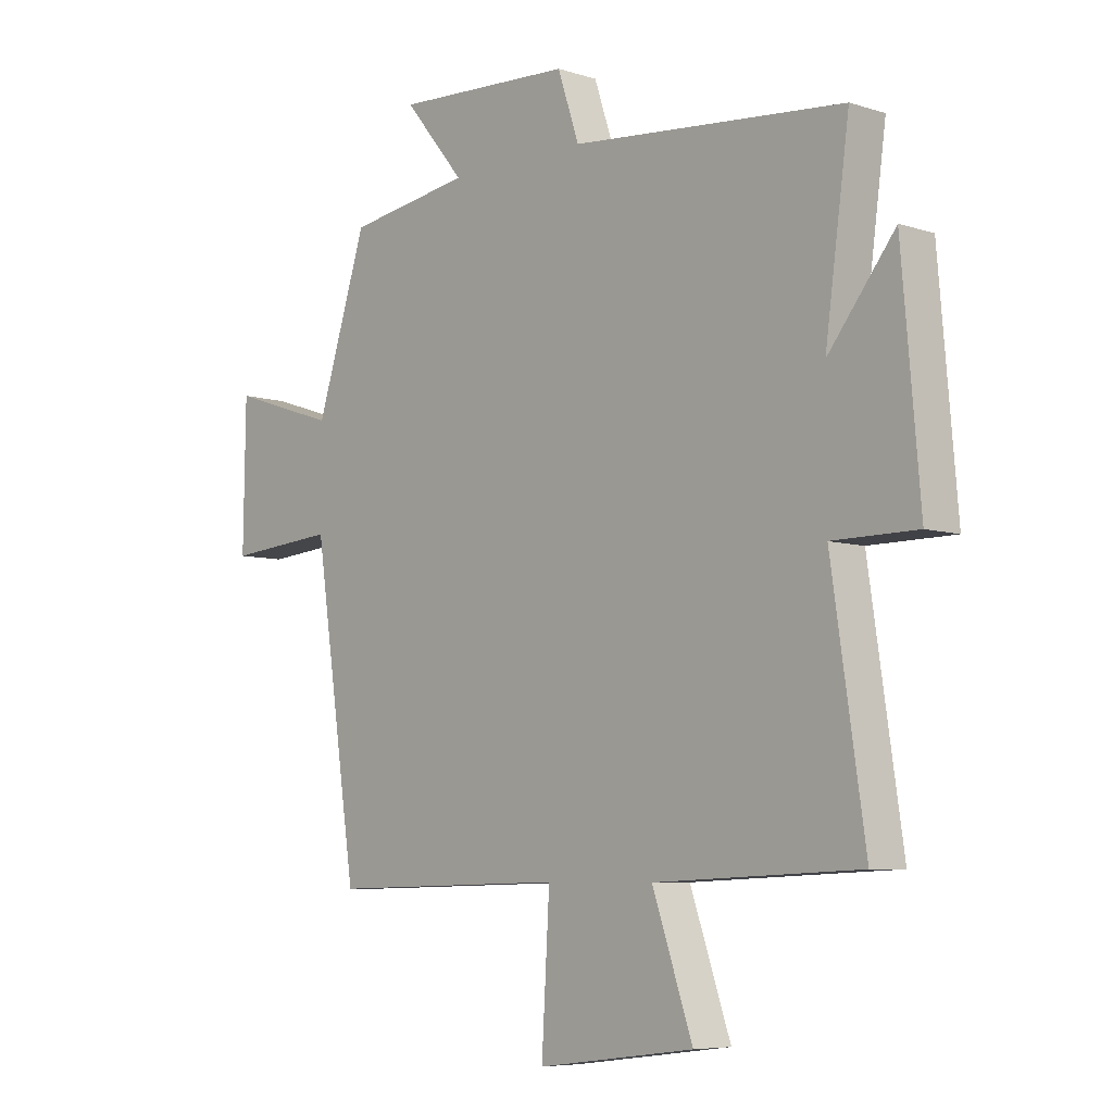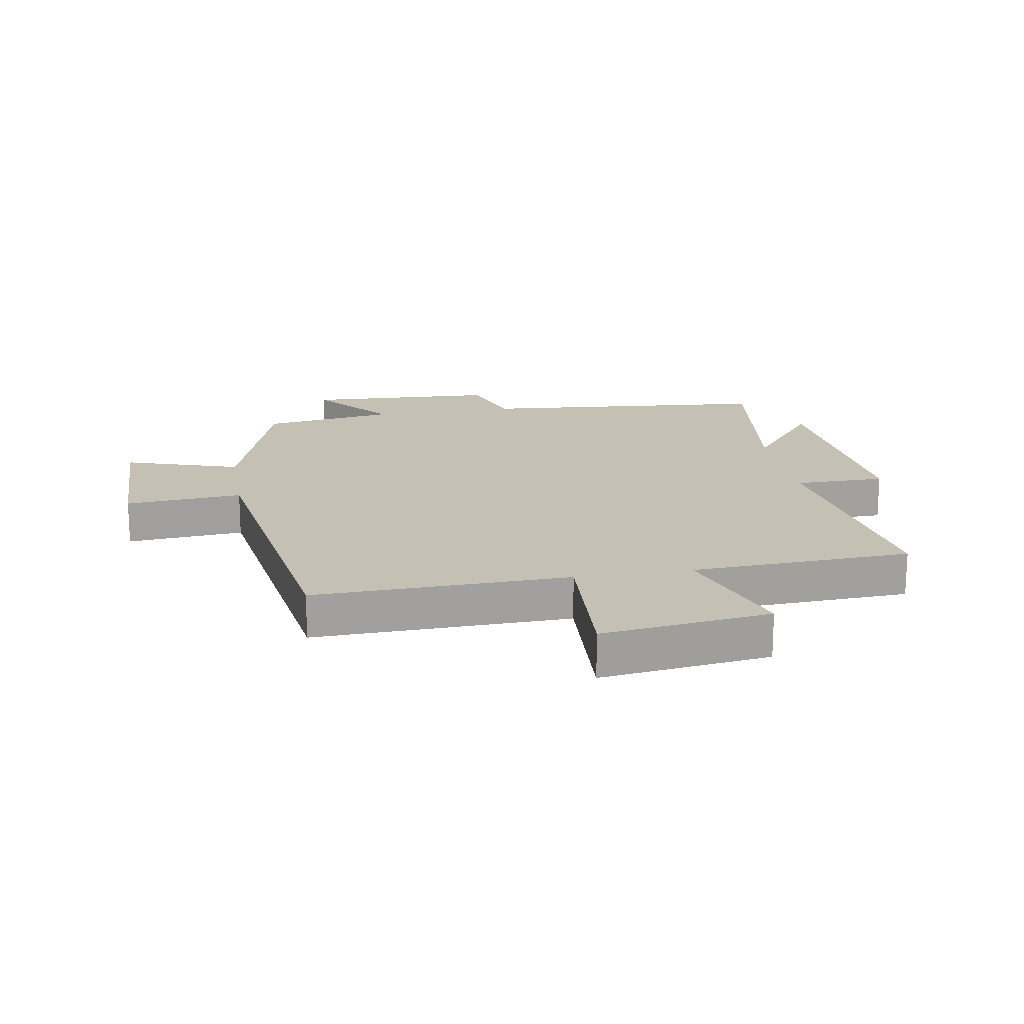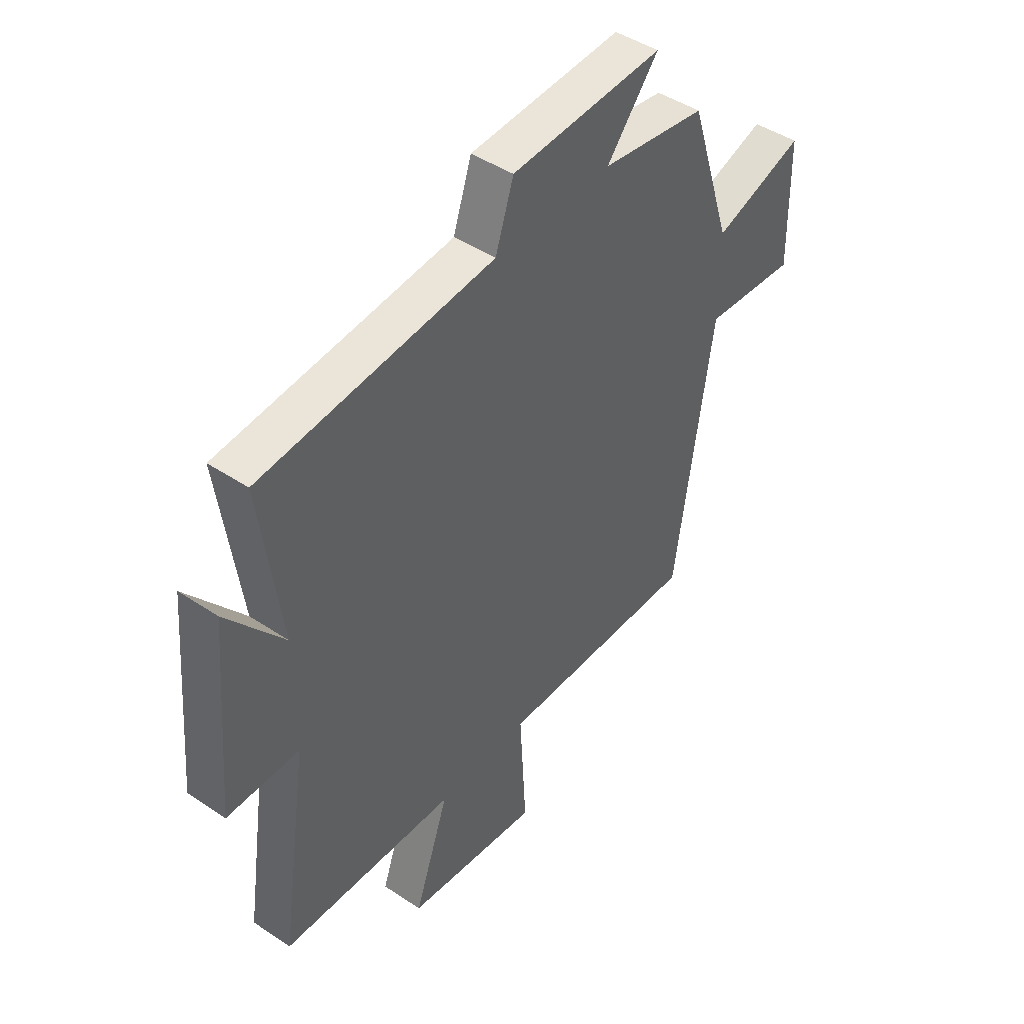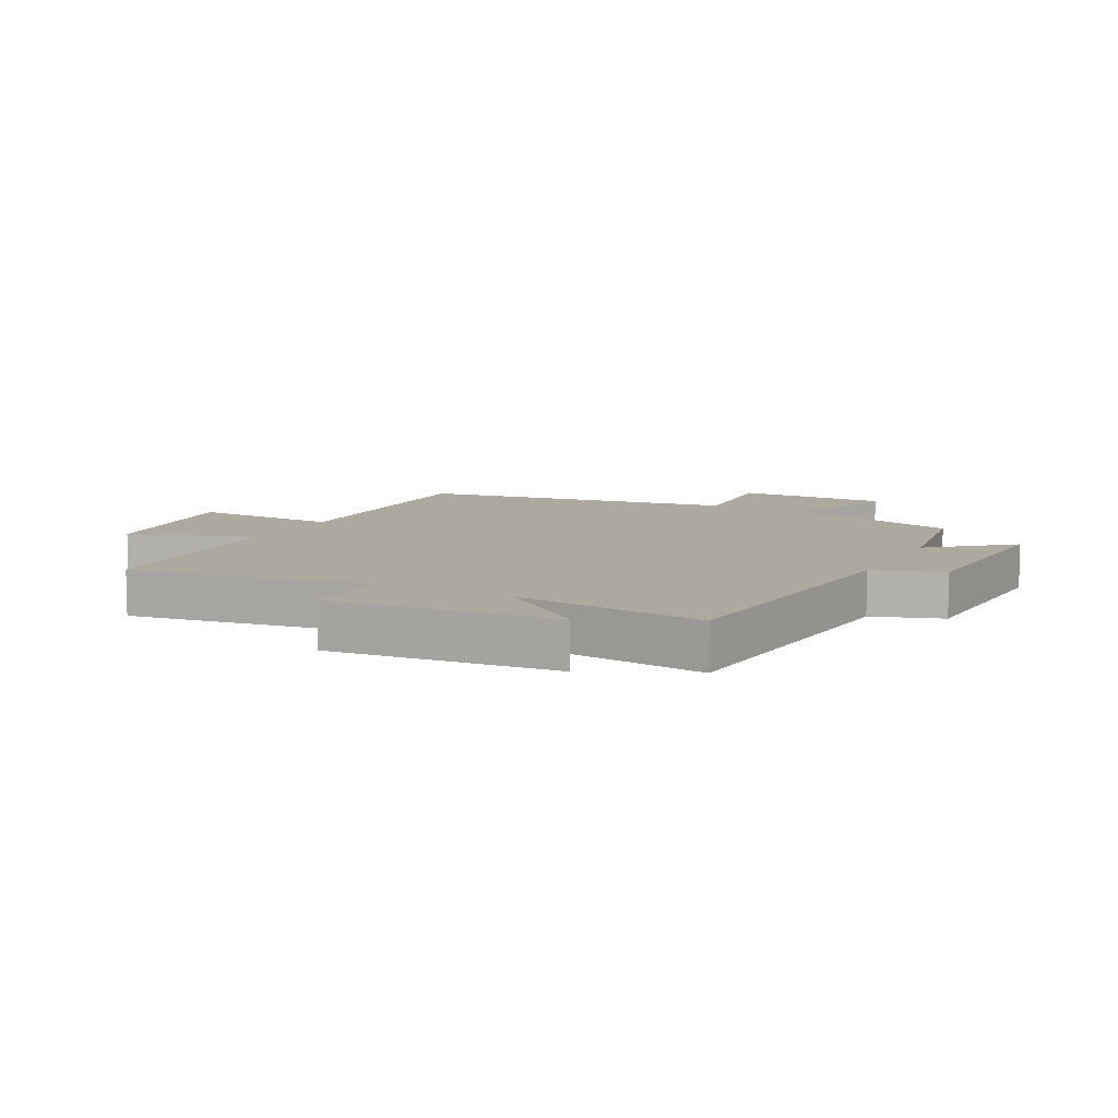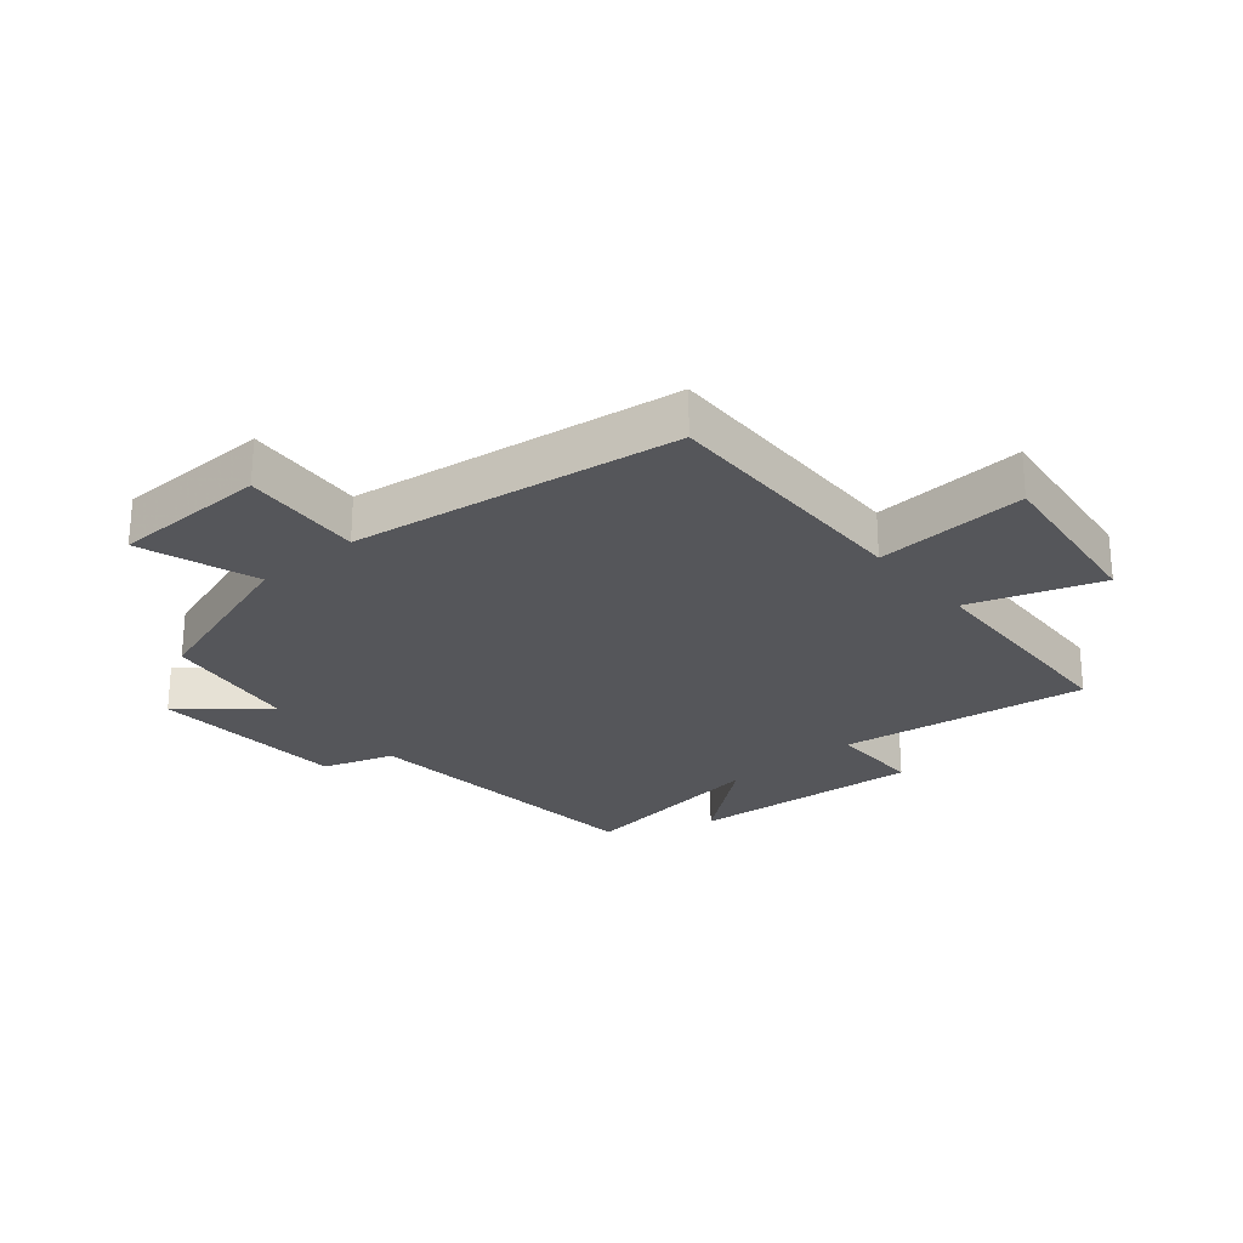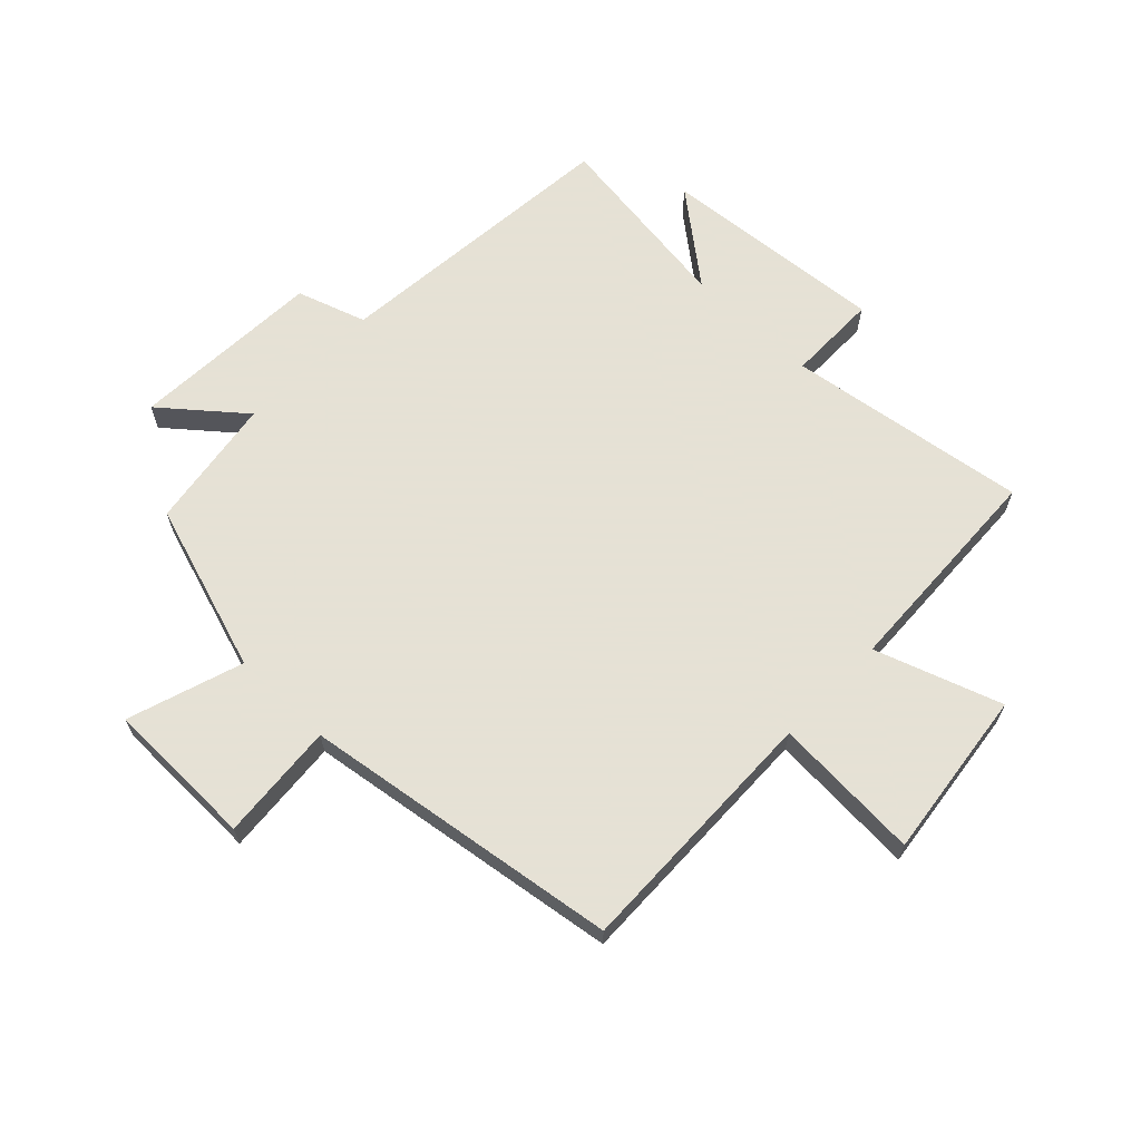
<metadata>
{"format":"obj","ext":"obj","renderer":"f3d","projection":"perspective","resolution":1024,"background":"white","views":[{"elev":-6.6,"azim":-133.1,"up":"+Z"},{"elev":18.3,"azim":170.3,"up":"+Y"},{"elev":45.2,"azim":-52.2,"up":"+Z"},{"elev":9.0,"azim":-62.7,"up":"+Y"},{"elev":-25.9,"azim":130.6,"up":"+Y"},{"elev":64.9,"azim":134.0,"up":"+Y"}]}
</metadata>
<code>
v 0.422 0.07 -0.511
v -0.001 0.07 -0.5
v 0.013 0.07 -0.744
v -0.267 0.07 -0.708
v -0.195 0.07 -0.5
v -0.559 0.07 -0.483
v -0.5 0.07 -0.085
v -0.65 0.07 -0.084
v -0.618 0.07 0.29
v -0.5 0.07 0.141
v -0.543 0.07 0.456
v -0.058 0.07 0.5
v -0.02 0.07 0.614
v 0.298 0.07 0.63
v 0.19 0.07 0.5
v 0.41 0.07 0.466
v 0.5 0.07 0.186
v 0.69 0.07 0.248
v 0.694 0.07 -0.002
v 0.5 0.07 0.014
v 0.422 0 -0.511
v -0.001 0 -0.5
v 0.013 0 -0.744
v -0.267 0 -0.708
v -0.195 0 -0.5
v -0.559 0 -0.483
v -0.5 0 -0.085
v -0.65 0 -0.084
v -0.618 0 0.29
v -0.5 0 0.141
v -0.543 0 0.456
v -0.058 0 0.5
v -0.02 0 0.614
v 0.298 0 0.63
v 0.19 0 0.5
v 0.41 0 0.466
v 0.5 0 0.186
v 0.69 0 0.248
v 0.694 0 -0.002
v 0.5 0 0.014
f 17 18 19 20
f 20 1 2
f 17 20 2
f 16 17 2
f 15 16 2
f 12 13 14 15
f 12 15 2
f 11 12 2
f 10 11 2
f 7 8 9 10
f 7 10 2 3
f 5 6 7
f 5 7 3
f 3 4 5
f 40 39 38 37
f 22 21 40
f 22 40 37
f 22 37 36
f 22 36 35
f 35 34 33 32
f 22 35 32
f 22 32 31
f 22 31 30
f 30 29 28 27
f 23 22 30 27
f 27 26 25
f 23 27 25
f 25 24 23
f 1 21 22 2
f 2 22 23 3
f 3 23 24 4
f 4 24 25 5
f 5 25 26 6
f 6 26 27 7
f 7 27 28 8
f 8 28 29 9
f 9 29 30 10
f 10 30 31 11
f 11 31 32 12
f 12 32 33 13
f 13 33 34 14
f 14 34 35 15
f 15 35 36 16
f 16 36 37 17
f 17 37 38 18
f 18 38 39 19
f 19 39 40 20
f 20 40 21 1

</code>
